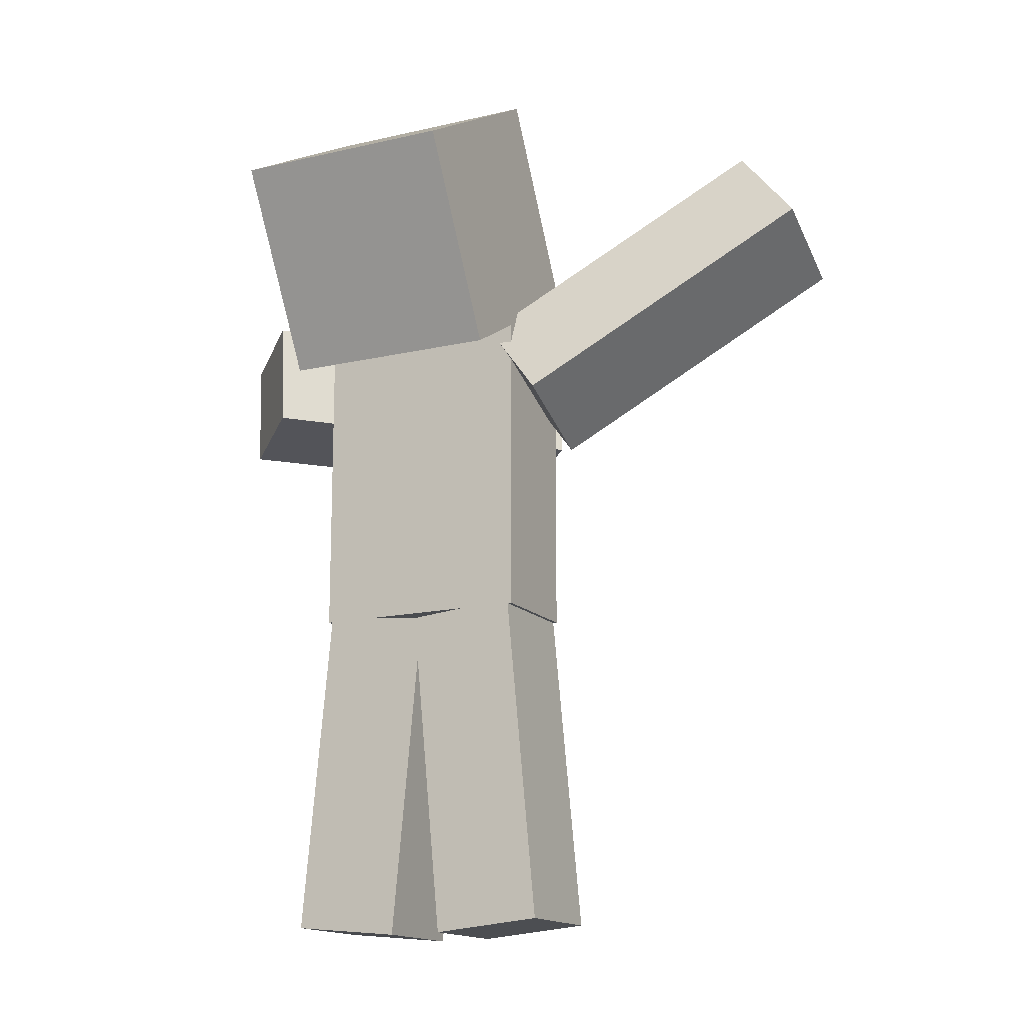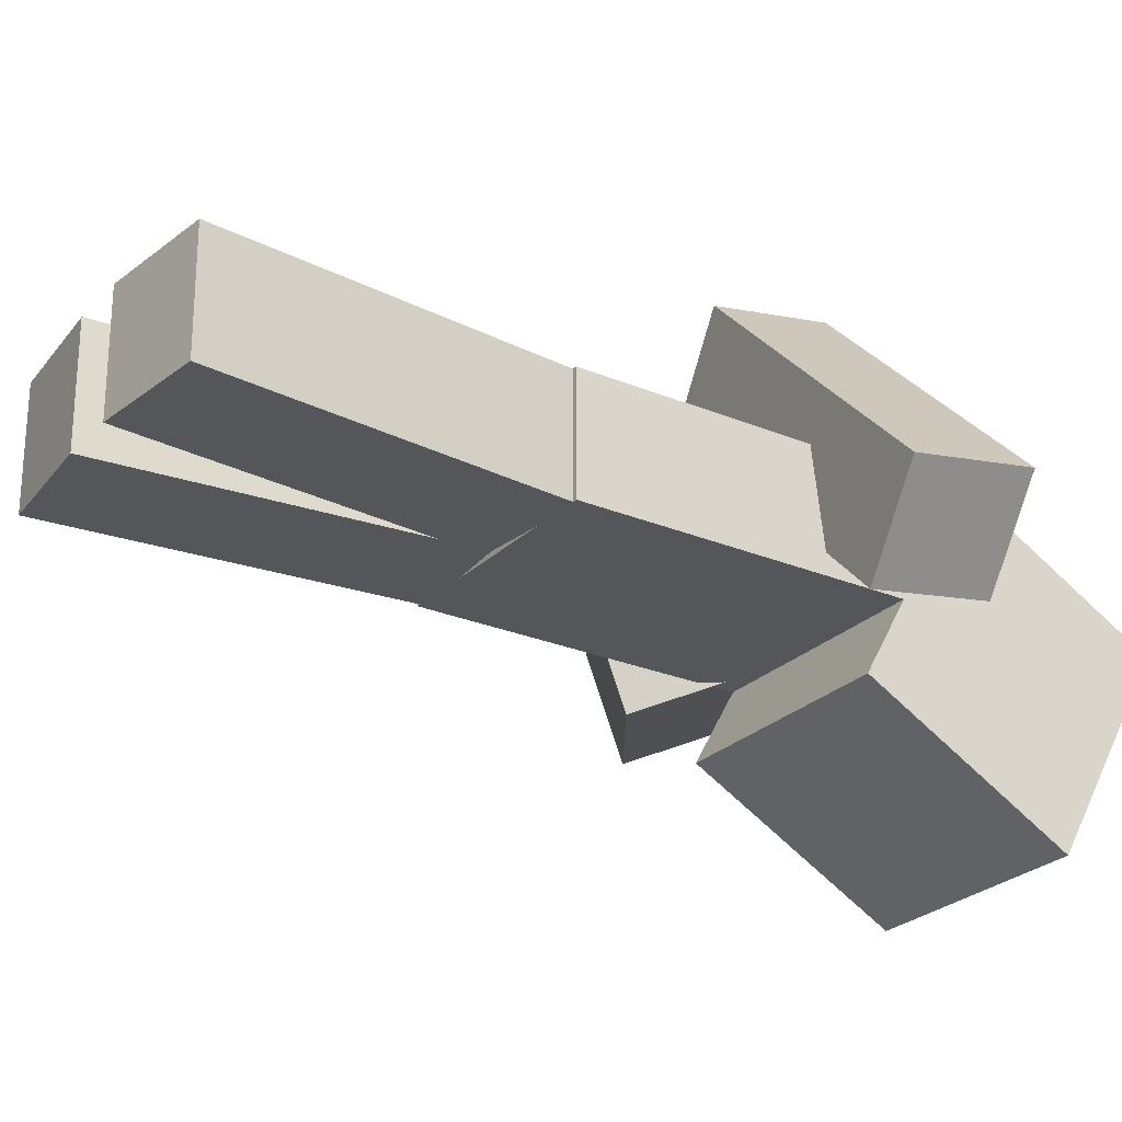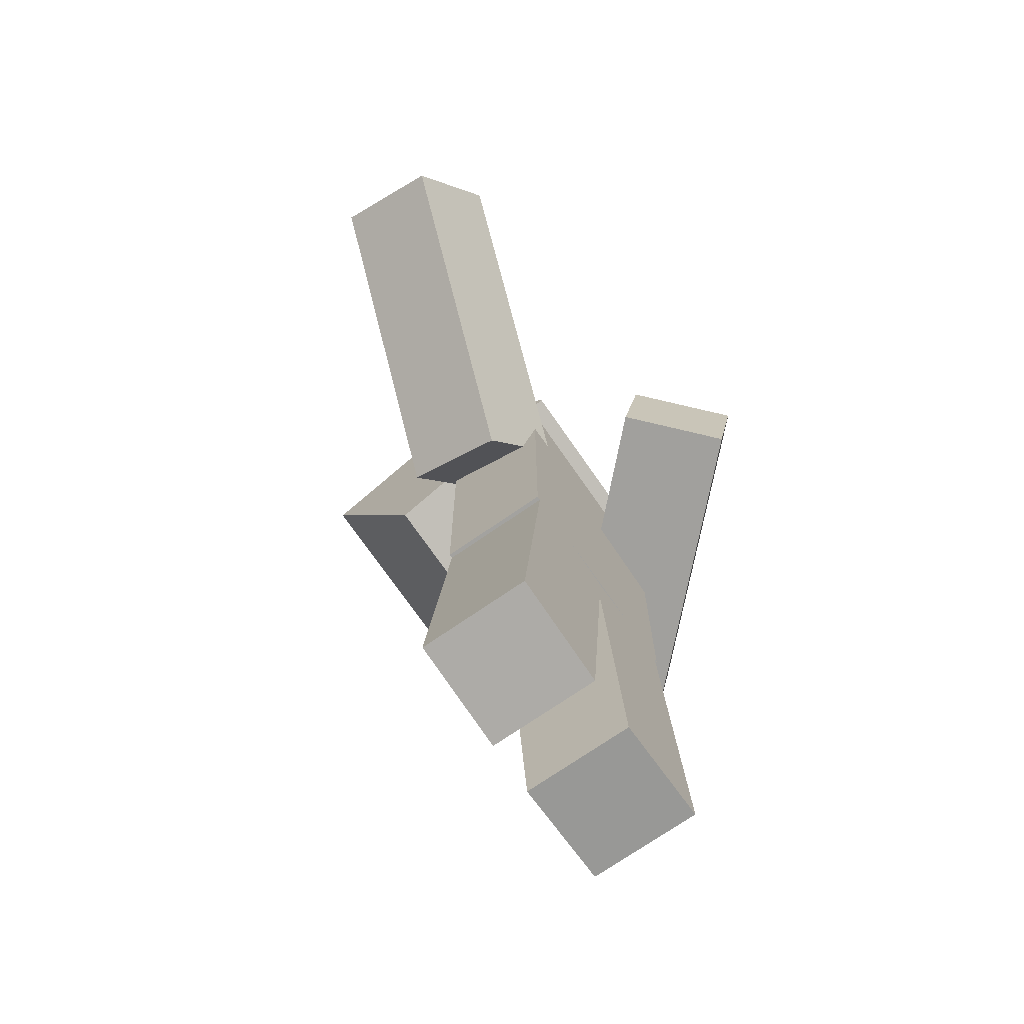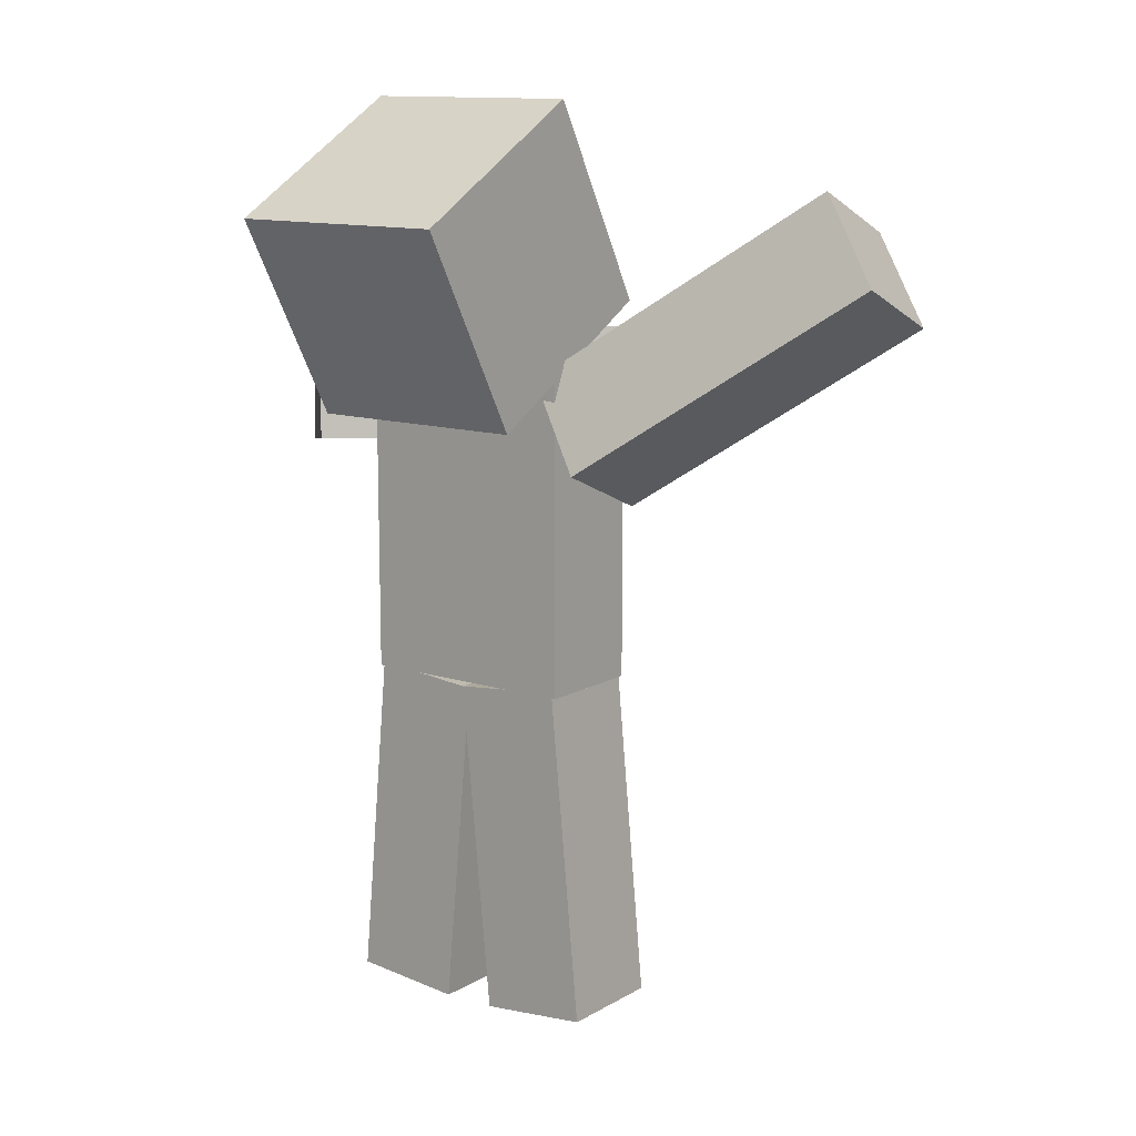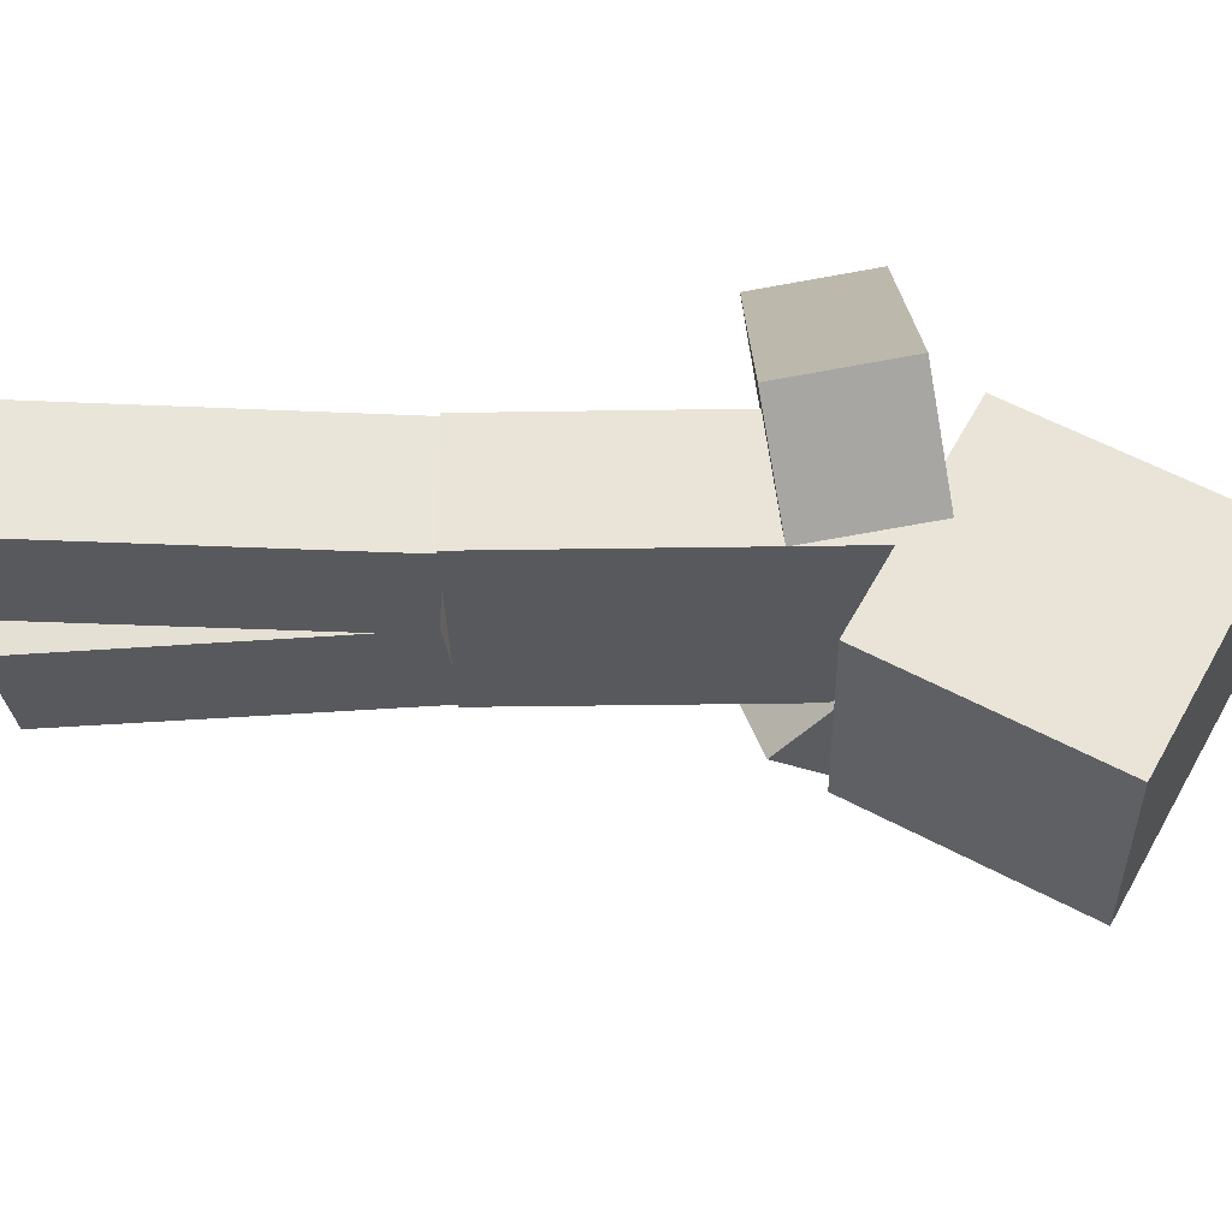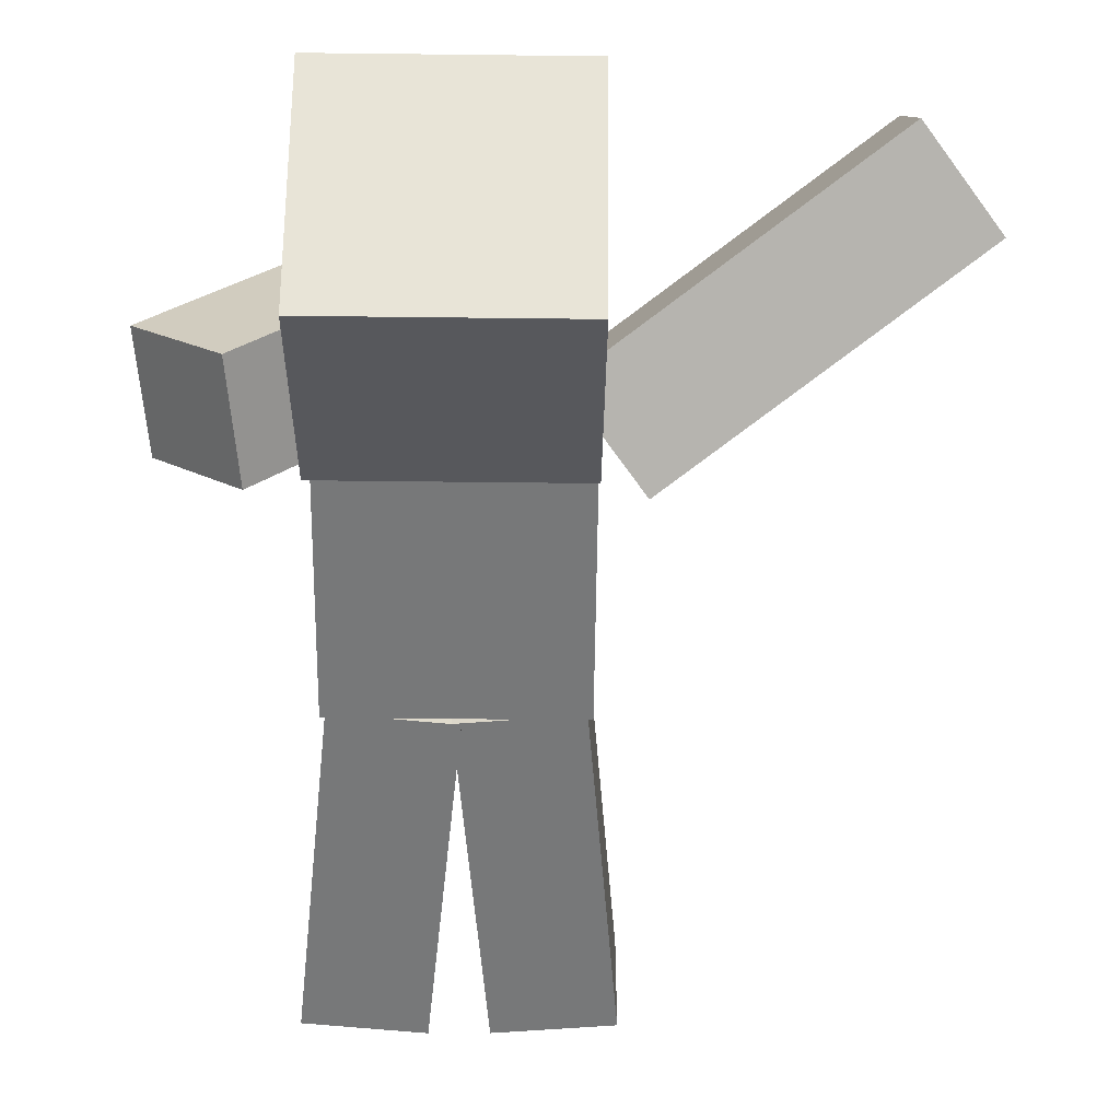
<metadata>
{"format":"obj","ext":"obj","renderer":"f3d","projection":"perspective","resolution":1024,"background":"white","views":[{"elev":-15.1,"azim":-153.4,"up":"+Y"},{"elev":-25.7,"azim":56.2,"up":"+Z"},{"elev":-72.6,"azim":-55.3,"up":"+Y"},{"elev":12.3,"azim":-143.3,"up":"+Y"},{"elev":-29.9,"azim":91.4,"up":"+Z"},{"elev":-57.4,"azim":179.3,"up":"+Z"}]}
</metadata>
<code>
o Left_Arm_Cube
v 2.249 7.73 0.04247
v 0.1529 7.687 2.188
v 1.542 7.89 -0.6459
v -0.5548 7.846 1.499
v 2.145 6.743 -0.07932
v 0.04872 6.7 2.066
v 1.438 6.903 -0.7676
v -0.6589 6.859 1.378
f 5 3 1
f 3 8 4
f 7 6 8
f 6 4 8
f 2 3 4
f 6 1 2
f 5 7 3
f 3 7 8
f 7 5 6
f 6 2 4
f 2 1 3
f 6 5 1
o Head_Cube.001
v 1 8.966 -2.124
v 1 7.217 -1.153
v 1 9.936 -0.3747
v 1 8.188 0.5955
v -1 8.966 -2.124
v -1 7.217 -1.153
v -1 9.936 -0.3747
v -1 8.188 0.5955
f 13 11 9
f 11 16 12
f 16 13 14
f 10 16 14
f 9 12 10
f 13 10 14
f 13 15 11
f 11 15 16
f 16 15 13
f 10 12 16
f 9 11 12
f 13 9 10
o Body_Cube.002
v 1 7.805 -0.5
v 1 4.805 -0.5
v 1 7.805 0.5
v 1 4.805 0.5
v -1 7.805 -0.5
v -1 4.805 -0.5
v -1 7.805 0.5
v -1 4.805 0.5
f 21 19 17
f 19 24 20
f 23 22 24
f 18 24 22
f 17 20 18
f 21 18 22
f 21 23 19
f 19 23 24
f 23 21 22
f 18 20 24
f 17 19 20
f 21 17 18
o Right_Arm_Cube.003
v -1.346 6.839 -0.7337
v -3.737 8.484 0.02702
v -1.322 6.448 0.1864
v -3.713 8.092 0.9471
v -0.7426 7.578 -0.4349
v -3.134 9.223 0.3257
v -0.7189 7.187 0.4851
v -3.11 8.832 1.246
f 29 27 25
f 27 32 28
f 31 30 32
f 30 28 32
f 26 27 28
f 30 25 26
f 29 31 27
f 27 31 32
f 31 29 30
f 30 26 28
f 26 25 27
f 30 29 25
o Left_Leg_Cube.004
v 0.9579 4.843 -0.5
v 1.237 1.856 -0.5
v 0.9579 4.843 0.5
v 1.237 1.856 0.5
v -0.03775 4.75 -0.5
v 0.2418 1.763 -0.5
v -0.03775 4.75 0.5
v 0.2418 1.763 0.5
f 37 35 33
f 35 40 36
f 39 38 40
f 38 36 40
f 33 36 34
f 38 33 34
f 37 39 35
f 35 39 40
f 39 37 38
f 38 34 36
f 33 35 36
f 38 37 33
o Right_Leg_Cube.005
v 0.03662 4.757 -0.5
v -0.2453 1.771 -0.5
v 0.03662 4.757 0.5
v -0.2453 1.771 0.5
v -0.959 4.851 -0.5
v -1.241 1.865 -0.5
v -0.959 4.851 0.5
v -1.241 1.865 0.5
f 45 43 41
f 44 47 48
f 48 45 46
f 42 48 46
f 41 44 42
f 45 42 46
f 45 47 43
f 44 43 47
f 48 47 45
f 42 44 48
f 41 43 44
f 45 41 42

</code>
